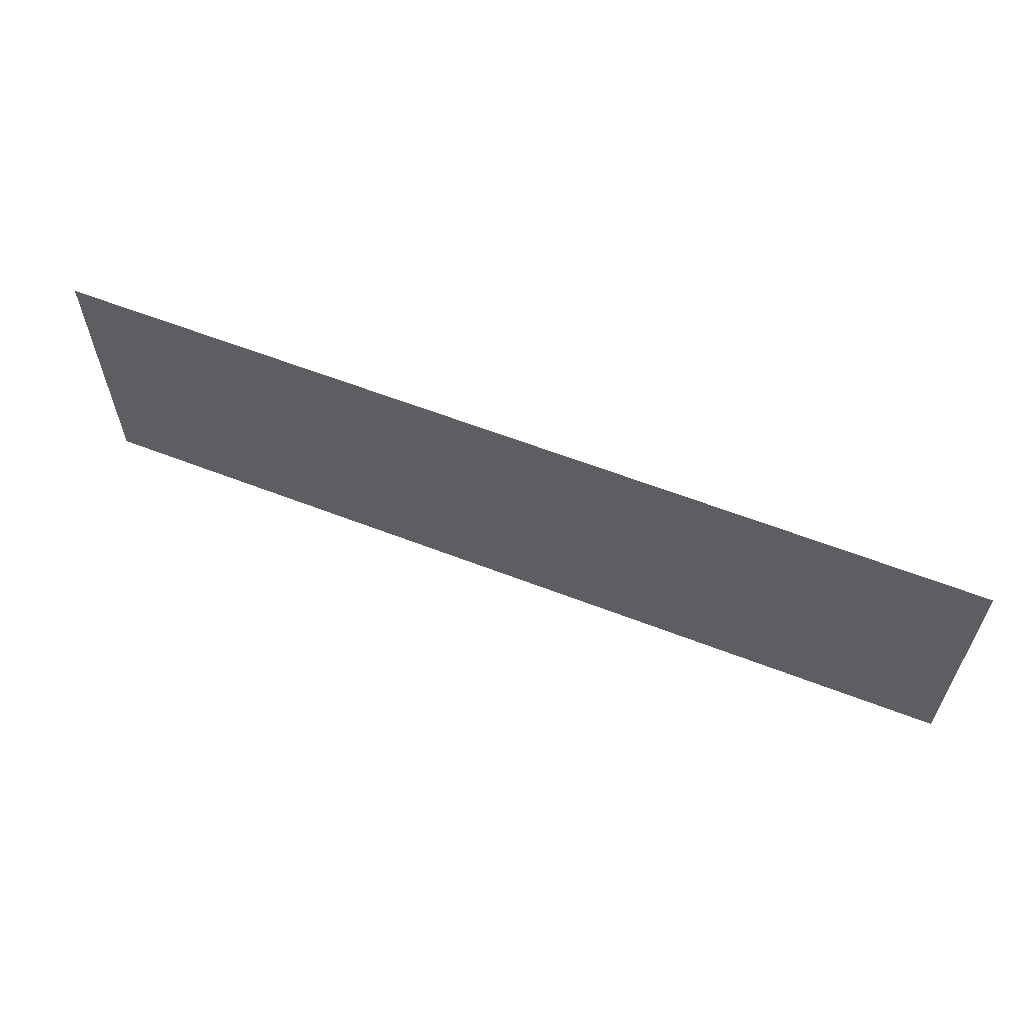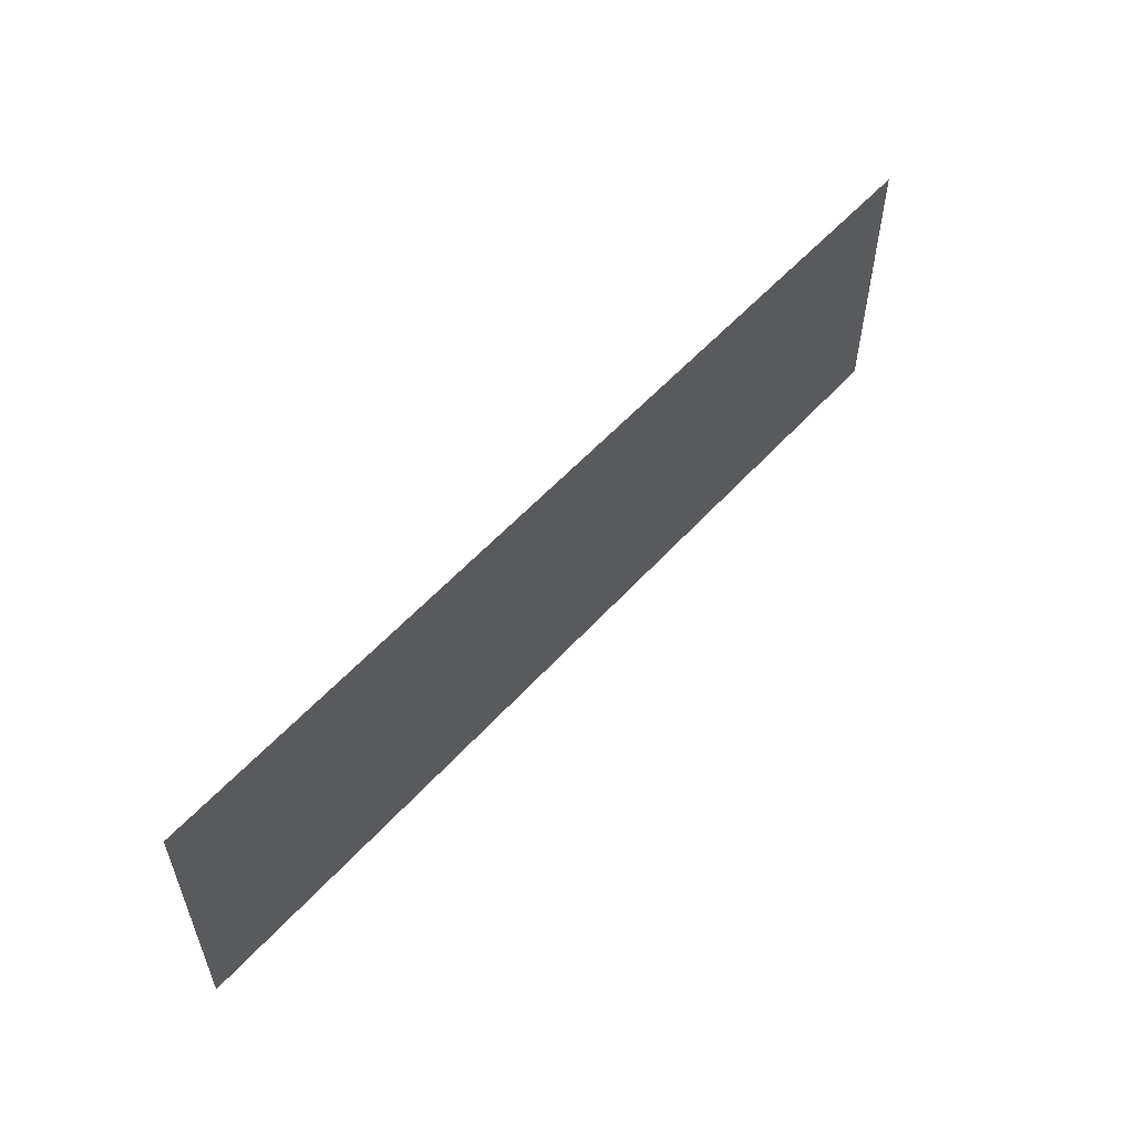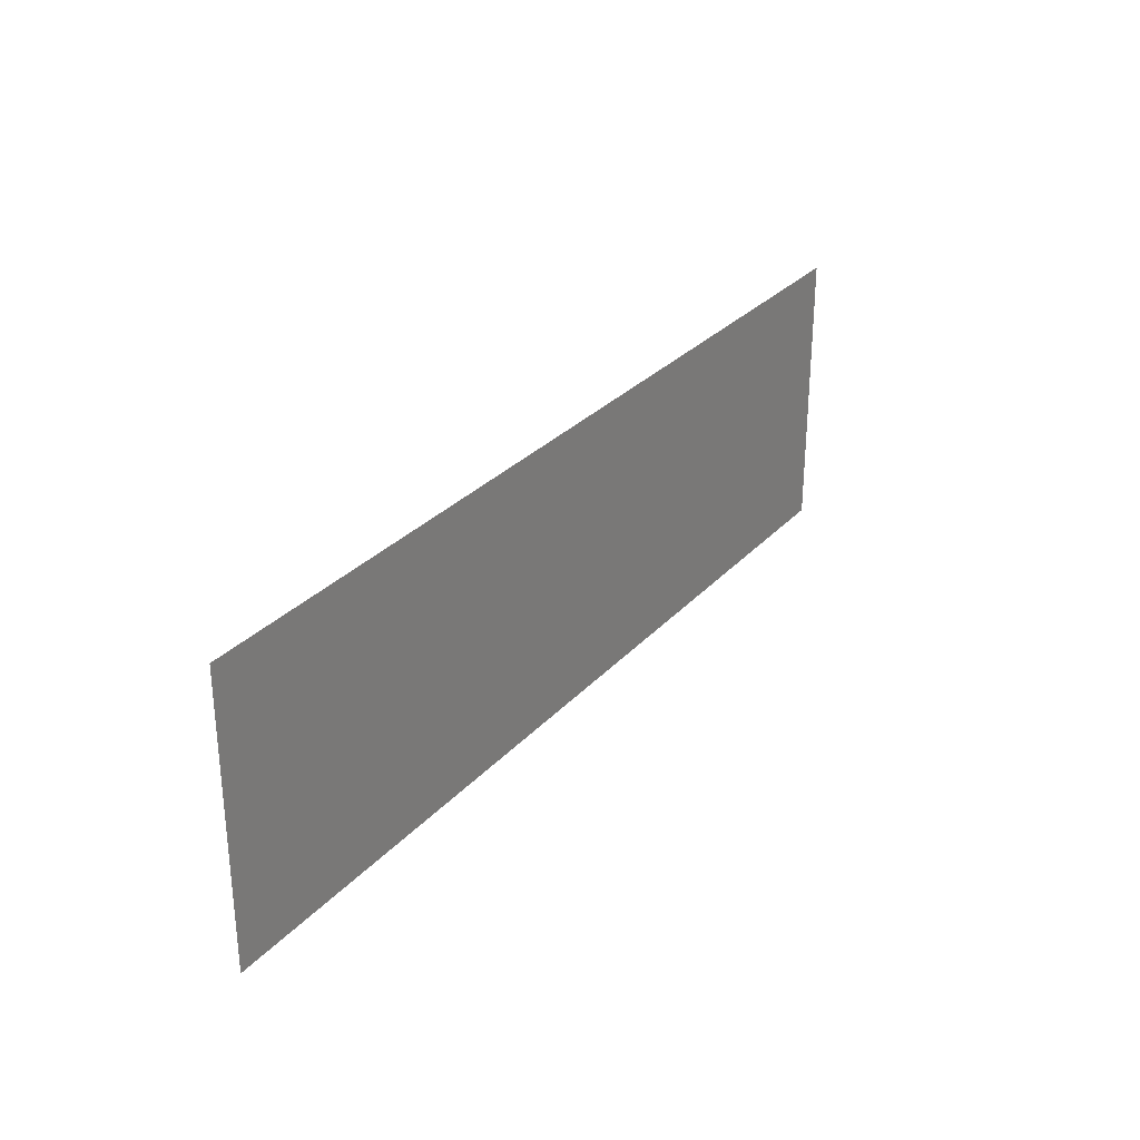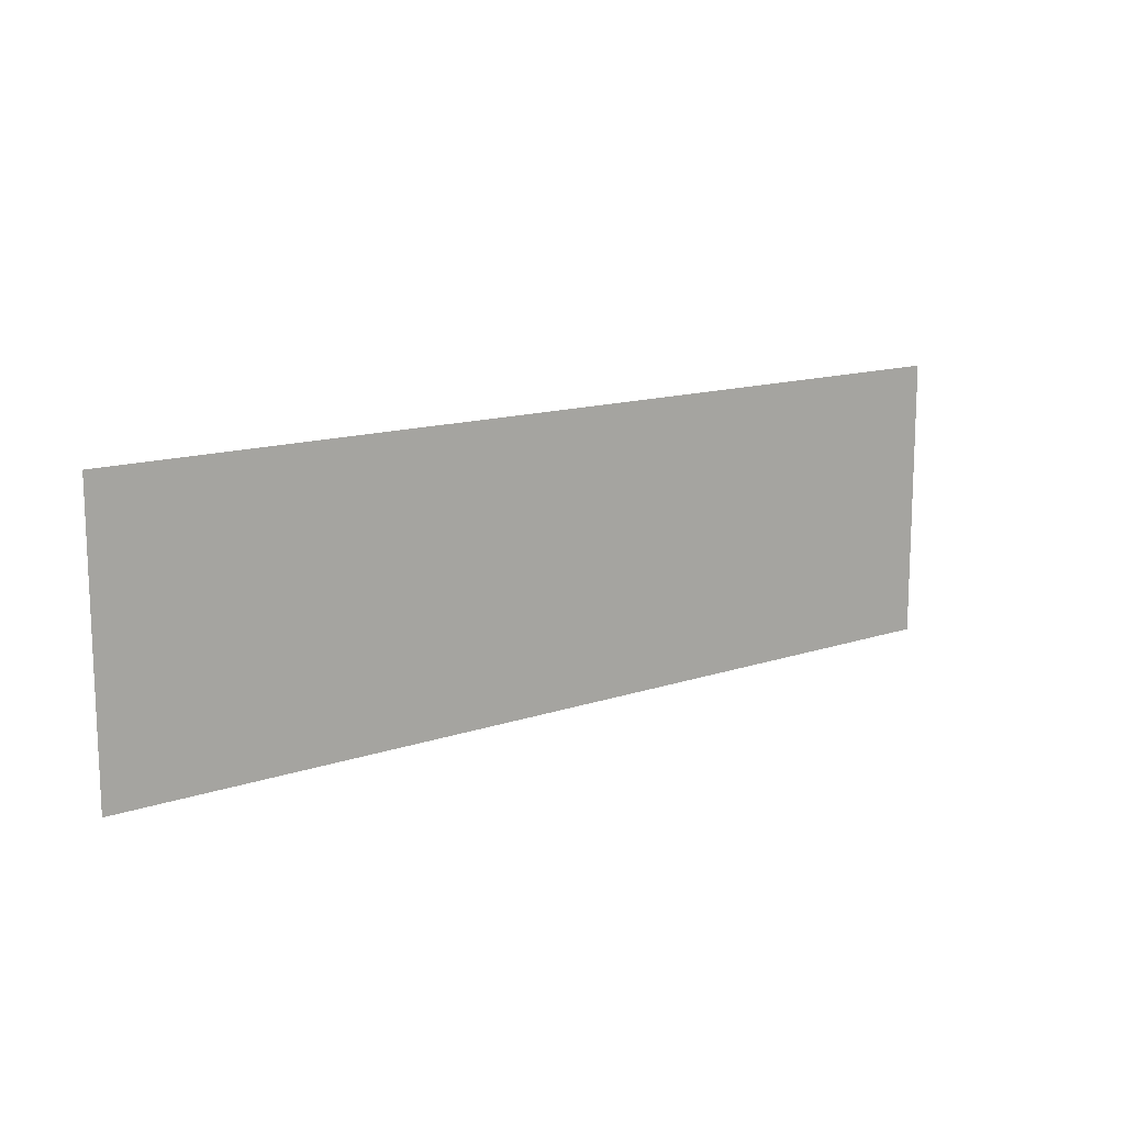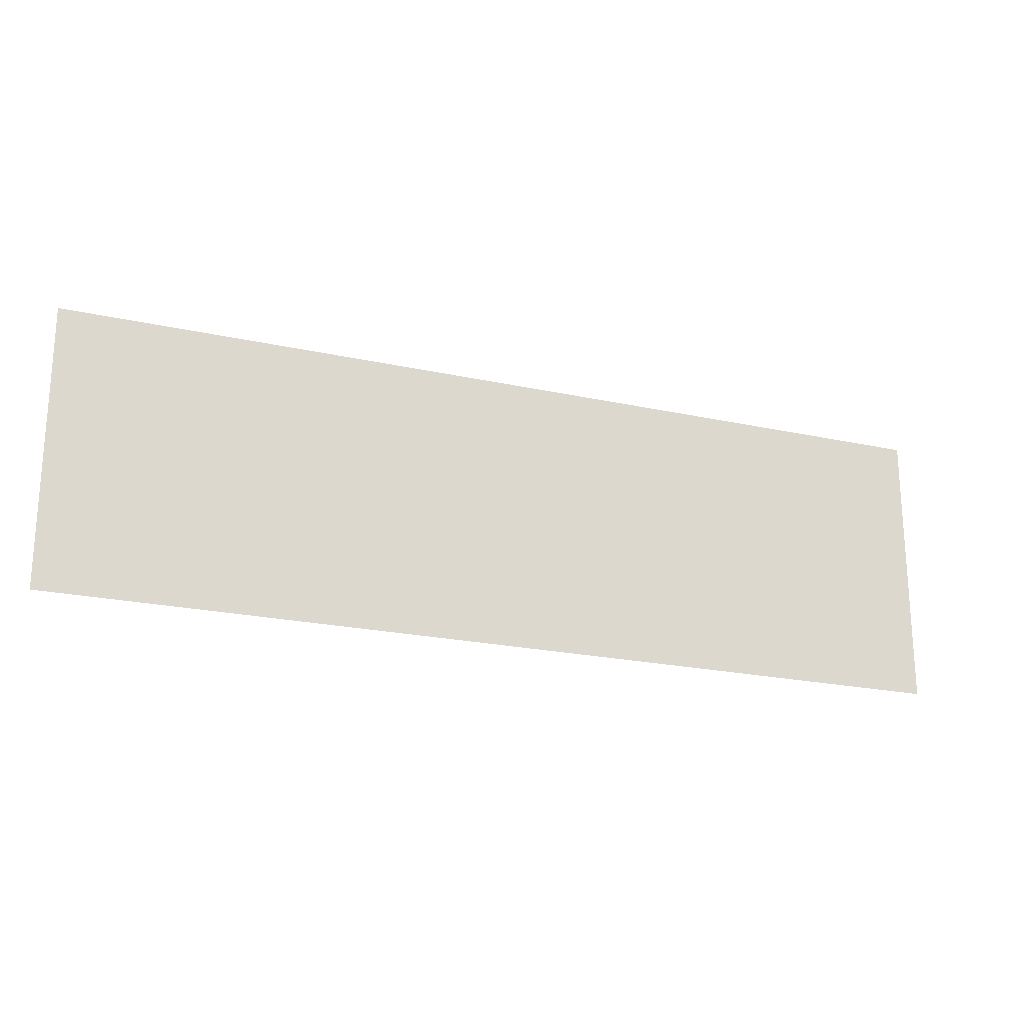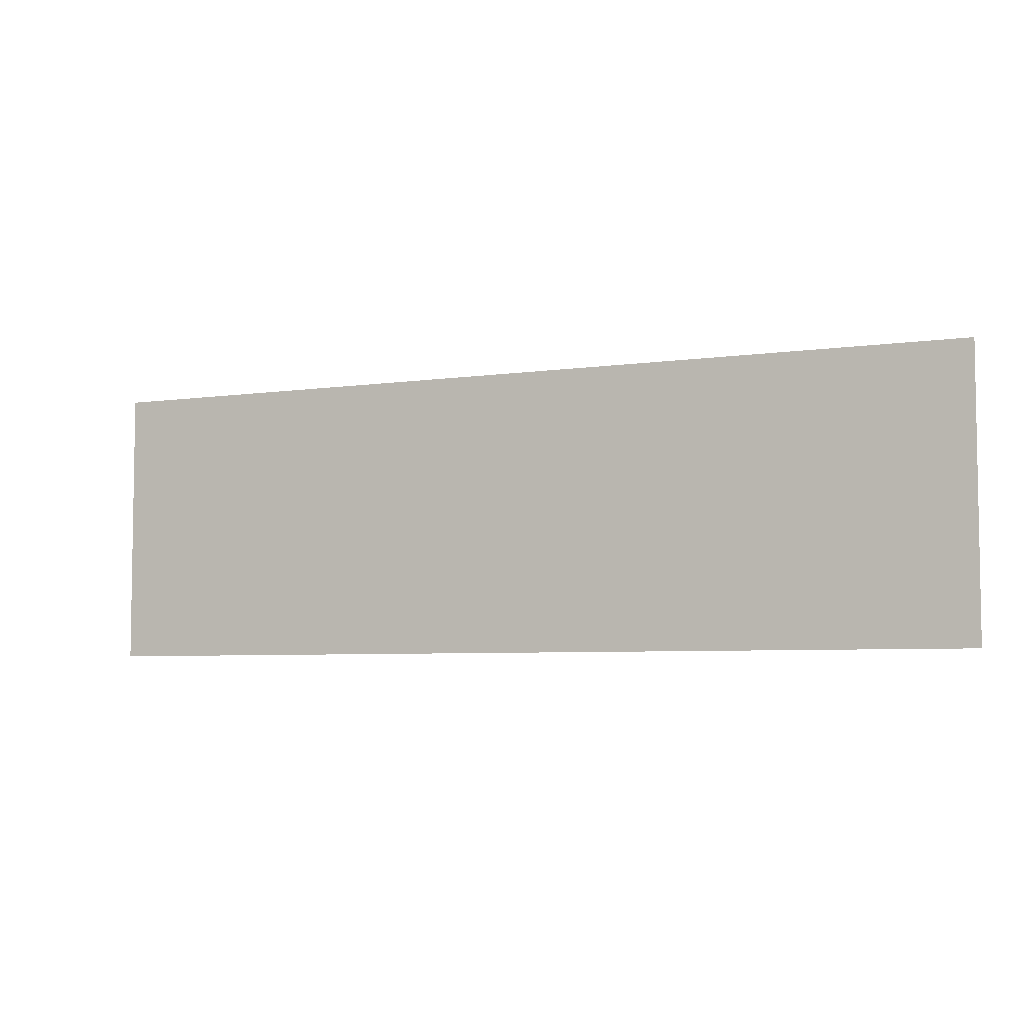
<metadata>
{"format":"obj","ext":"obj","renderer":"f3d","projection":"perspective","resolution":1024,"background":"white","views":[{"elev":60.6,"azim":21.6,"up":"+Y"},{"elev":55.6,"azim":131.2,"up":"+Y"},{"elev":29.3,"azim":-56.6,"up":"+Y"},{"elev":13.6,"azim":-37.5,"up":"+Y"},{"elev":-21.5,"azim":-21.5,"up":"+Y"},{"elev":-5.5,"azim":24.7,"up":"+Y"}]}
</metadata>
<code>
o mesh23/mesh23-geometry#mesh23-geometry
v -0.2923 -0.441 -0.4397
v -0.6334 -0.441 -0.4397
v -0.2923 -0.337 -0.4397
v -0.6334 -0.337 -0.4397
f 1 2 3
f 3 2 1
f 1 3 2
f 2 3 1
f 4 3 2
f 2 3 4
f 4 2 3
f 3 2 4

</code>
